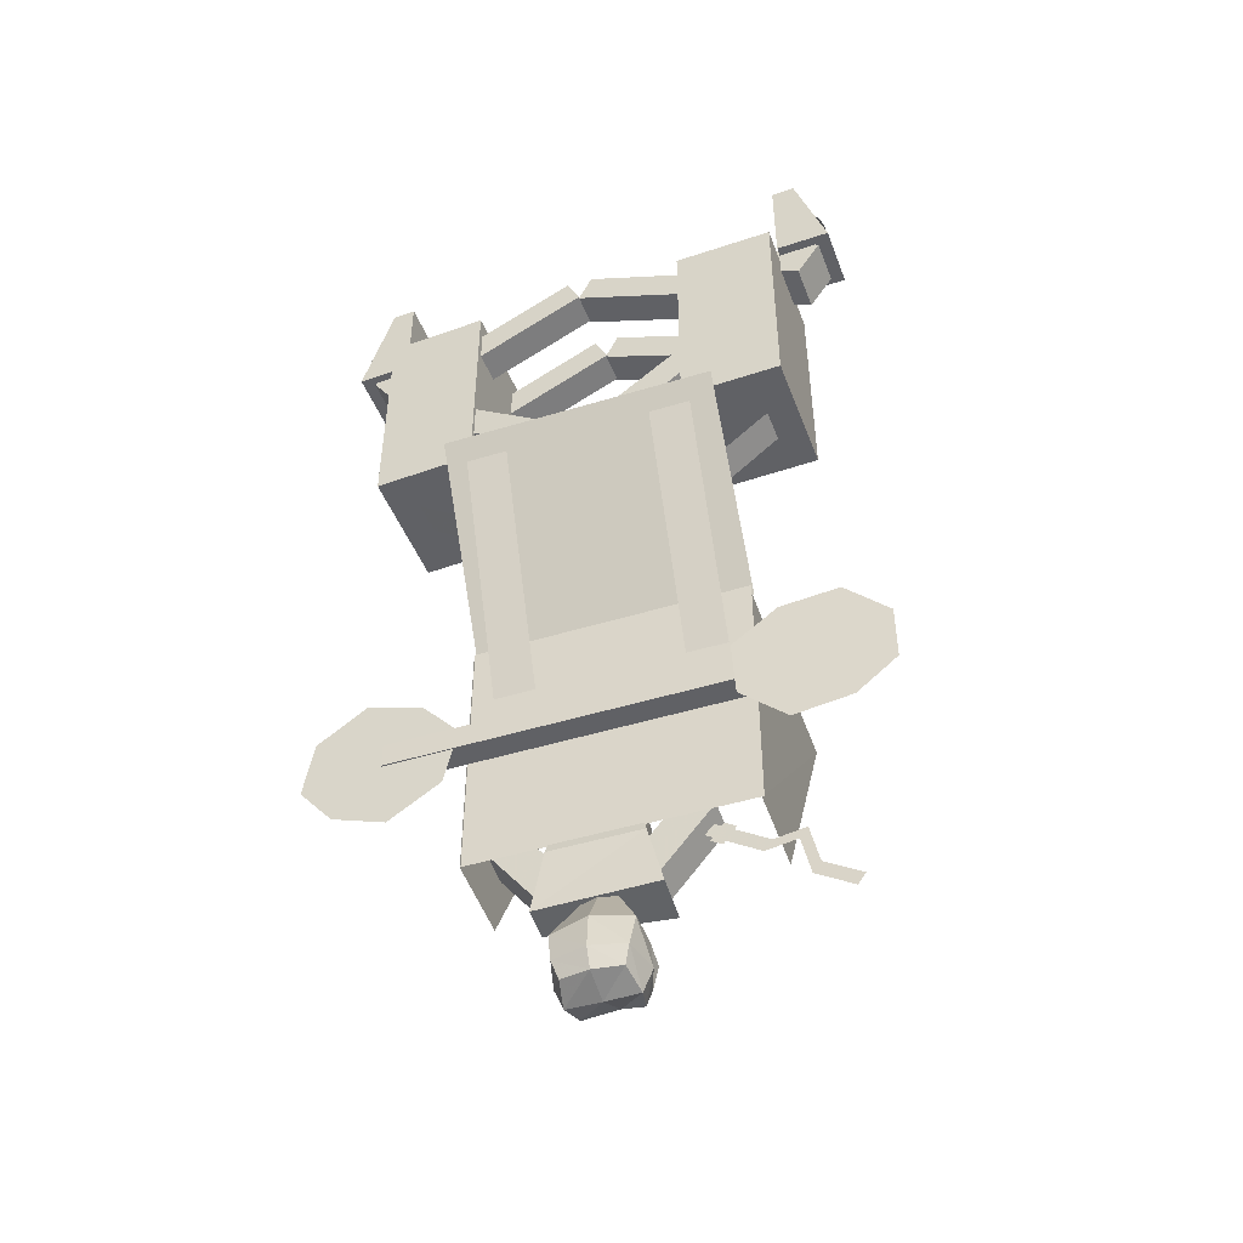
<metadata>
{"format":"obj","ext":"obj","renderer":"f3d","projection":"perspective","resolution":1024,"background":"white","views":[{"elev":-48.8,"azim":18.6,"up":"+Z"}]}
</metadata>
<code>
o Plane.001_Plane.005
v 8.706 2.05 -5.269
v 8.845 2.057 -5.066
v 9.028 2.041 -5.489
v 9.167 2.049 -5.285
f 1 2 4 3
o Plane.012_Plane.013
v 5.524 1.705 -1.815
v 6.246 1.705 -1.815
v 5.524 -0.122 2.481
v 6.246 -0.122 2.481
f 5 6 8 7
o Plane.009_Plane.010
v 11.32 0.8046 9.614
v 11.33 1.689 9.611
v 11.19 0.8069 9.621
v 11.21 1.691 9.618
f 9 10 12 11
o Circle.004
v 11.88 1.349 8.464
v 11.89 1.323 8.433
v 11.9 1.303 8.398
v 11.91 1.291 8.36
v 11.93 1.287 8.32
v 11.94 1.291 8.28
v 11.96 1.304 8.243
v 11.97 1.324 8.208
v 11.99 1.351 8.178
v 12 1.384 8.153
v 12 1.421 8.135
v 12.01 1.462 8.124
v 12.01 1.505 8.12
v 12.01 1.547 8.125
v 12.01 1.587 8.137
v 12 1.625 8.156
v 11.99 1.658 8.182
v 11.98 1.684 8.213
v 11.97 1.704 8.249
v 11.95 1.716 8.287
v 11.94 1.72 8.326
v 11.92 1.716 8.366
v 11.91 1.703 8.404
v 11.9 1.683 8.438
v 11.88 1.656 8.469
v 11.87 1.623 8.494
v 11.87 1.585 8.512
v 11.86 1.545 8.523
v 11.86 1.502 8.526
v 11.86 1.46 8.521
v 11.86 1.419 8.509
v 11.87 1.382 8.49
f 14 15 16 17 18 19 20 21 22 23 24 25 26 27 28 29 30 31 32 33 34 35 36 37 38 39 40 41 42 43 44 13
o Plane.008_Plane.009
v 11.03 1.656 3.603
v 11.01 1.063 3.603
v 9.175 1.713 2.111
v 9.156 1.12 2.111
f 45 46 48 47
o Cube.014_Cube.016
v 11.11 1.785 9.548
v 11.11 1.785 7.656
v 11.08 0.696 7.656
v 11.08 0.696 9.548
v 11.53 1.772 9.548
v 12.09 1.755 7.656
v 12.05 0.6661 7.656
v 11.5 0.6832 9.548
f 53 54 50 49
f 54 55 51 50
f 55 56 52 51
f 56 53 49 52
f 49 50 51 52
f 56 55 54 53
o Cube.013_Cube.015
v 11.2 1.645 8.037
v 10.77 1.658 7.376
v 10.75 0.8676 7.376
v 11.17 0.8546 8.037
v 11.85 1.625 7.615
v 11.43 1.638 6.954
v 11.4 0.8475 6.954
v 11.83 0.8345 7.615
f 61 62 58 57
f 62 63 59 58
f 63 64 60 59
f 64 61 57 60
f 57 58 59 60
f 64 63 62 61
o Cube.009_Cube.010
v 9.711 1.747 4.324
v 9.369 1.757 4.78
v 9.387 2.327 4.78
v 9.728 2.316 4.324
v 7.845 1.804 2.928
v 7.504 1.814 3.384
v 7.521 2.384 3.384
v 7.862 2.373 2.928
f 69 70 66 65
f 70 71 67 66
f 71 72 68 67
f 72 69 65 68
f 65 66 67 68
f 72 71 70 69
o Cube.006_Cube.009
v 9.334 2.397 7.48
v 9.334 2.397 3.25
v 9.268 0.2503 3.25
v 9.268 0.2503 7.48
v 11.12 2.343 7.48
v 11.12 2.343 3.25
v 11.06 0.1956 3.25
v 11.06 0.1956 7.48
v 11.12 2.343 6.07
v 11.12 2.343 4.66
v 9.334 2.397 4.66
v 9.334 2.397 6.07
v 11.06 0.1956 4.66
v 11.06 0.1956 6.07
v 9.268 0.2503 6.07
v 9.268 0.2503 4.66
f 82 78 74 83
f 78 79 75 74
f 86 80 76 87
f 80 77 73 76
f 83 74 75 88
f 85 79 78 82
f 80 86 81 77
f 73 84 87 76
f 79 85 88 75
f 77 81 84 73
f 86 85 82 81
f 84 83 88 87
f 85 86 87 88
f 81 82 83 84
o Plane.006_Plane.007
v 11.52 1.152 -1.658
v 9.71 1.031 -2.511
v 12.27 1.202 -3.464
v 10.56 1.088 -4.32
v 10.5 1.083 -1.838
v 11.56 1.155 -4.105
v 12.27 1.202 -2.406
v 9.766 1.035 -3.59
v 11.04 1.12 -2.989
f 97 96 92 94
f 95 97 94 91
f 89 93 97 95
f 93 90 96 97
o Cube.008
v 3.843 1.203 -2.646
v 3.843 1.203 -3.101
v 11.11 1.203 -3.101
v 11.11 1.203 -2.646
v 3.843 1.614 -2.646
v 3.843 1.614 -3.101
v 11.11 1.614 -3.101
v 11.11 1.614 -2.646
f 103 104 100 99
f 105 102 98 101
f 98 99 100 101
f 105 104 103 102
f 102 103 99 98
f 104 105 101 100
o Plane.002
v 5.141 1.651 -0.4695
v 9.95 1.651 -0.4695
v 5.141 1.651 -5.278
v 9.95 1.651 -5.278
f 106 107 109 108
o Plane
v 7.064 2.619 -6.673
v 7.52 2.619 -6.673
v 7.064 2.709 -6.882
v 7.52 2.709 -6.882
f 110 111 113 112
o Circle
v 6.97 2.725 -7.781
v 6.944 2.725 -7.778
v 6.918 2.726 -7.771
v 6.895 2.726 -7.758
v 6.874 2.727 -7.741
v 6.858 2.727 -7.721
v 6.845 2.728 -7.697
v 6.837 2.729 -7.672
v 6.835 2.73 -7.646
v 6.837 2.731 -7.619
v 6.845 2.732 -7.594
v 6.858 2.733 -7.57
v 6.874 2.734 -7.55
v 6.895 2.735 -7.533
v 6.918 2.735 -7.521
v 6.944 2.735 -7.513
v 6.97 2.735 -7.51
v 6.997 2.735 -7.513
v 7.022 2.735 -7.521
v 7.045 2.735 -7.533
v 7.066 2.734 -7.55
v 7.083 2.733 -7.57
v 7.095 2.732 -7.594
v 7.103 2.731 -7.619
v 7.106 2.73 -7.646
v 7.103 2.729 -7.672
v 7.095 2.728 -7.697
v 7.083 2.727 -7.721
v 7.066 2.727 -7.741
v 7.045 2.726 -7.758
v 7.022 2.726 -7.771
v 6.997 2.725 -7.778
f 115 116 117 118 119 120 121 122 123 124 125 126 127 128 129 130 131 132 133 134 135 136 137 138 139 140 141 142 143 144 145 114
o Cube.004
v 6.753 2.548 -2.34
v 6.753 1.934 -2.317
v 7.1 1.934 -2.317
v 7.1 2.548 -2.34
v 6.753 2.451 -4.879
v 6.753 1.837 -4.855
v 7.1 1.837 -4.855
v 7.1 2.451 -4.879
f 150 151 147 146
f 151 152 148 147
f 152 153 149 148
f 153 150 146 149
f 146 147 148 149
f 153 152 151 150
o Cube.002
v 8.682 2.412 -4.698
v 8.682 1.807 -4.674
v 9.163 1.793 -5.042
v 9.163 2.398 -5.065
v 7.758 2.366 -5.906
v 7.758 1.761 -5.883
v 8.239 1.747 -6.25
v 8.239 2.352 -6.273
f 158 159 155 154
f 159 160 156 155
f 160 161 157 156
f 161 158 154 157
f 154 155 156 157
f 161 160 159 158
o Cube.001
v 6.736 2.521 -4.436
v 6.736 1.801 -4.408
v 7.896 1.801 -4.408
v 7.896 2.521 -4.436
v 6.248 2.326 -6.43
v 6.248 1.756 -6.408
v 8.356 1.731 -6.407
v 8.325 2.563 -6.439
v 6.511 2.697 -5.852
v 6.511 1.623 -5.402
v 8.121 1.623 -5.402
v 8.121 2.697 -5.852
f 170 171 163 162
f 171 172 164 163
f 172 173 165 164
f 173 170 162 165
f 162 163 164 165
f 169 166 170 173
f 168 169 173 172
f 167 168 172 171
f 166 167 171 170
f 169 168 167 166
o Cube
v 7.984 1.524 -7.176
v 8.011 2.505 -7.335
v 6.621 2.505 -7.335
v 6.648 1.524 -7.176
v 7.814 1.551 -8.025
v 7.814 2.487 -8.047
v 6.818 2.487 -8.047
v 6.818 1.551 -8.025
v 8.011 2.073 -7.211
v 6.621 2.073 -7.211
v 7.91 2.034 -8.171
v 6.722 2.034 -8.171
v 7.91 1.438 -7.734
v 7.91 2.5 -7.775
v 6.722 2.5 -7.775
v 6.722 1.438 -7.734
v 6.559 2.05 -7.757
v 8.073 2.05 -7.757
v 7.316 1.359 -7.128
v 7.335 2.901 -7.187
v 7.316 1.457 -8.048
v 7.382 2.635 -7.864
v 7.316 2.033 -8.185
v 7.316 1.305 -7.729
v 7.316 2.589 -7.474
v 7.607 1.863 -6.393
v 7.618 2.292 -6.373
v 7.017 2.292 -6.357
v 7.028 1.863 -6.393
v 7.618 2.101 -6.408
v 7.017 2.101 -6.408
v 7.317 1.792 -6.372
v 7.325 2.349 -6.394
v 7.317 2.102 -6.374
f 174 182 203 199
f 196 185 180 195
f 191 184 179 187
f 198 195 180 188
f 190 185 181 189
f 197 192 177 189
f 188 180 185 190
f 186 178 184 191
f 194 181 185 196
f 176 183 204 201
f 174 186 191 182
f 176 188 190 183
f 194 197 189 181
f 183 190 189 177
f 193 198 188 176
f 182 191 187 175
f 175 187 198 193
f 178 186 197 194
f 192 174 199 205
f 178 194 196 184
f 186 174 192 197
f 187 179 195 198
f 184 196 195 179
f 175 193 206 200
f 207 206 201 204
f 205 207 204 202
f 199 203 207 205
f 203 200 206 207
f 183 177 202 204
f 193 176 201 206
f 177 192 205 202
f 182 175 200 203
o Cube.003
v 5.507 2.399 -5.046
v 5.507 1.794 -5.022
v 5.998 1.807 -4.669
v 5.998 2.412 -4.692
v 6.398 2.352 -6.279
v 6.398 1.747 -6.256
v 6.889 1.76 -5.902
v 6.889 2.365 -5.925
f 212 213 209 208
f 213 214 210 209
f 214 215 211 210
f 215 212 208 211
f 208 209 210 211
f 215 214 213 212
o Cube.005
v 7.534 2.548 -2.34
v 7.534 1.934 -2.317
v 7.88 1.934 -2.317
v 7.88 2.548 -2.34
v 7.534 2.451 -4.879
v 7.534 1.837 -4.855
v 7.88 1.837 -4.855
v 7.88 2.451 -4.879
f 220 221 217 216
f 221 222 218 217
f 222 223 219 218
f 223 220 216 219
f 216 217 218 219
f 223 222 221 220
o Circle.001
v 7.603 2.58 -7.775
v 7.577 2.58 -7.773
v 7.551 2.581 -7.765
v 7.528 2.581 -7.753
v 7.507 2.582 -7.736
v 7.49 2.582 -7.715
v 7.478 2.583 -7.692
v 7.47 2.584 -7.666
v 7.468 2.585 -7.64
v 7.47 2.586 -7.614
v 7.478 2.587 -7.588
v 7.49 2.588 -7.565
v 7.507 2.589 -7.544
v 7.528 2.59 -7.528
v 7.551 2.59 -7.515
v 7.577 2.59 -7.507
v 7.603 2.59 -7.505
v 7.629 2.59 -7.507
v 7.655 2.59 -7.515
v 7.678 2.59 -7.528
v 7.699 2.589 -7.544
v 7.716 2.588 -7.565
v 7.728 2.587 -7.588
v 7.736 2.586 -7.614
v 7.738 2.585 -7.64
v 7.736 2.584 -7.666
v 7.728 2.583 -7.692
v 7.716 2.582 -7.715
v 7.699 2.582 -7.736
v 7.678 2.581 -7.753
v 7.655 2.581 -7.765
v 7.629 2.58 -7.773
f 225 226 227 228 229 230 231 232 233 234 235 236 237 238 239 240 241 242 243 244 245 246 247 248 249 250 251 252 253 254 255 224
o Circle.002
v 6.973 2.738 -7.712
v 6.96 2.738 -7.71
v 6.947 2.739 -7.706
v 6.936 2.739 -7.7
v 6.926 2.739 -7.692
v 6.918 2.739 -7.682
v 6.911 2.74 -7.671
v 6.908 2.74 -7.658
v 6.906 2.741 -7.645
v 6.908 2.741 -7.633
v 6.911 2.742 -7.62
v 6.918 2.742 -7.609
v 6.926 2.743 -7.599
v 6.936 2.743 -7.591
v 6.947 2.743 -7.584
v 6.96 2.743 -7.581
v 6.973 2.743 -7.579
v 6.985 2.743 -7.581
v 6.998 2.743 -7.584
v 7.009 2.743 -7.591
v 7.019 2.743 -7.599
v 7.027 2.742 -7.609
v 7.034 2.742 -7.62
v 7.037 2.741 -7.633
v 7.039 2.741 -7.645
v 7.037 2.74 -7.658
v 7.034 2.74 -7.671
v 7.027 2.739 -7.682
v 7.019 2.739 -7.692
v 7.009 2.739 -7.7
v 6.998 2.739 -7.706
v 6.985 2.738 -7.71
f 257 258 259 260 261 262 263 264 265 266 267 268 269 270 271 272 273 274 275 276 277 278 279 280 281 282 283 284 285 286 287 256
o Circle.003
v 7.596 2.618 -7.707
v 7.584 2.618 -7.706
v 7.571 2.618 -7.702
v 7.56 2.618 -7.696
v 7.55 2.618 -7.688
v 7.542 2.619 -7.678
v 7.535 2.619 -7.666
v 7.532 2.62 -7.654
v 7.53 2.62 -7.641
v 7.532 2.621 -7.628
v 7.535 2.621 -7.616
v 7.542 2.622 -7.604
v 7.55 2.622 -7.594
v 7.56 2.622 -7.586
v 7.571 2.622 -7.58
v 7.584 2.623 -7.576
v 7.596 2.623 -7.575
v 7.609 2.623 -7.576
v 7.622 2.622 -7.58
v 7.633 2.622 -7.586
v 7.643 2.622 -7.594
v 7.651 2.622 -7.604
v 7.658 2.621 -7.616
v 7.661 2.621 -7.628
v 7.663 2.62 -7.641
v 7.661 2.62 -7.654
v 7.658 2.619 -7.666
v 7.651 2.619 -7.678
v 7.643 2.618 -7.688
v 7.633 2.618 -7.696
v 7.622 2.618 -7.702
v 7.609 2.618 -7.706
f 289 290 291 292 293 294 295 296 297 298 299 300 301 302 303 304 305 306 307 308 309 310 311 312 313 314 315 316 317 318 319 288
o Plane.003
v 5.125 5.734 -0.4695
v 5.125 1.66 -0.4695
v 5.125 3.174 -5.278
v 5.125 1.66 -5.278
f 320 321 323 322
o Plane.004
v 9.938 5.676 -0.4585
v 9.909 1.66 -0.4695
v 9.909 3.203 -5.278
v 9.909 1.66 -5.278
f 324 325 327 326
o Plane.005_Plane.006
v 5.156 1.755 -0.5812
v 9.965 1.755 -0.5812
v 5.156 -0.3203 2.895
v 9.965 -0.3203 2.895
f 328 329 331 330
o Plane.007_Plane.008
v 3.483 1.233 -1.6
v 5.139 1.221 -2.722
v 2.458 1.241 -3.268
v 4.017 1.229 -4.378
v 4.464 1.226 -1.935
v 3.058 1.236 -4.011
v 2.618 1.239 -2.222
v 4.918 1.223 -3.78
v 3.75 1.231 -2.989
f 340 339 335 337
f 338 340 337 334
f 332 336 340 338
f 336 333 339 340
o Cube.010_Cube.012
v 9.666 0.2928 4.324
v 9.325 0.3032 4.78
v 9.342 0.8728 4.78
v 9.683 0.8623 4.324
v 7.8 0.3499 2.928
v 7.459 0.3603 3.384
v 7.477 0.9298 3.384
v 7.818 0.9194 2.928
f 345 346 342 341
f 346 347 343 342
f 347 348 344 343
f 348 345 341 344
f 341 342 343 344
f 348 347 346 345
o Cube.011_Cube.013
v 9.442 0.2997 6.382
v 9.676 0.2925 6.901
v 9.694 0.862 6.901
v 9.459 0.8692 6.382
v 7.319 0.3646 7.343
v 7.554 0.3575 7.862
v 7.571 0.927 7.862
v 7.336 0.9341 7.343
f 353 354 350 349
f 354 355 351 350
f 355 356 352 351
f 356 353 349 352
f 349 350 351 352
f 356 355 354 353
o Cube.012_Cube.014
v 9.485 1.71 6.382
v 9.72 1.703 6.901
v 9.737 2.272 6.901
v 9.502 2.279 6.382
v 7.362 1.775 7.343
v 7.597 1.768 7.862
v 7.614 2.337 7.862
v 7.379 2.344 7.343
f 361 362 358 357
f 362 363 359 358
f 363 364 360 359
f 364 361 357 360
f 357 358 359 360
f 364 363 362 361
o Circle.005_Circle.006
v 11.86 0.7762 8.464
v 11.87 0.7495 8.433
v 11.88 0.7296 8.398
v 11.9 0.7175 8.36
v 11.91 0.7135 8.32
v 11.93 0.7179 8.28
v 11.94 0.7305 8.243
v 11.96 0.7507 8.208
v 11.97 0.7778 8.178
v 11.98 0.8108 8.153
v 11.99 0.8484 8.135
v 11.99 0.8891 8.124
v 11.99 0.9315 8.12
v 11.99 0.9737 8.125
v 11.99 1.014 8.137
v 11.98 1.052 8.156
v 11.98 1.084 8.182
v 11.96 1.111 8.213
v 11.95 1.131 8.249
v 11.94 1.143 8.287
v 11.92 1.147 8.326
v 11.91 1.143 8.366
v 11.89 1.13 8.404
v 11.88 1.11 8.438
v 11.87 1.083 8.469
v 11.86 1.05 8.494
v 11.85 1.012 8.512
v 11.84 0.9715 8.523
v 11.84 0.9292 8.526
v 11.84 0.8869 8.521
v 11.84 0.8463 8.509
v 11.85 0.809 8.49
f 366 367 368 369 370 371 372 373 374 375 376 377 378 379 380 381 382 383 384 385 386 387 388 389 390 391 392 393 394 395 396 365
o Circle.006_Circle.007
v 11.92 1.45 8.372
v 11.93 1.441 8.361
v 11.93 1.434 8.349
v 11.93 1.43 8.336
v 11.94 1.428 8.322
v 11.94 1.43 8.308
v 11.95 1.434 8.295
v 11.95 1.441 8.283
v 11.96 1.451 8.273
v 11.96 1.462 8.264
v 11.97 1.475 8.258
v 11.97 1.489 8.254
v 11.97 1.504 8.253
v 11.97 1.518 8.255
v 11.97 1.532 8.259
v 11.96 1.545 8.266
v 11.96 1.556 8.274
v 11.96 1.566 8.285
v 11.95 1.572 8.297
v 11.95 1.577 8.311
v 11.94 1.578 8.324
v 11.94 1.577 8.338
v 11.93 1.572 8.351
v 11.93 1.565 8.363
v 11.92 1.556 8.373
v 11.92 1.544 8.382
v 11.92 1.531 8.388
v 11.92 1.517 8.392
v 11.91 1.503 8.393
v 11.91 1.488 8.392
v 11.92 1.474 8.387
v 11.92 1.461 8.381
f 398 399 400 401 402 403 404 405 406 407 408 409 410 411 412 413 414 415 416 417 418 419 420 421 422 423 424 425 426 427 428 397
o Circle.007_Circle.008
v 11.9 0.869 8.372
v 11.91 0.8597 8.361
v 11.91 0.8529 8.349
v 11.92 0.8487 8.336
v 11.92 0.8473 8.322
v 11.93 0.8488 8.308
v 11.93 0.8532 8.295
v 11.94 0.8602 8.283
v 11.94 0.8695 8.273
v 11.94 0.8809 8.264
v 11.95 0.8939 8.258
v 11.95 0.9079 8.254
v 11.95 0.9225 8.253
v 11.95 0.9371 8.255
v 11.95 0.9512 8.259
v 11.95 0.9641 8.266
v 11.94 0.9753 8.274
v 11.94 0.9846 8.285
v 11.94 0.9914 8.297
v 11.93 0.9956 8.311
v 11.93 0.997 8.324
v 11.92 0.9955 8.338
v 11.92 0.9911 8.351
v 11.91 0.9842 8.363
v 11.91 0.9748 8.373
v 11.9 0.9634 8.382
v 11.9 0.9504 8.388
v 11.9 0.9364 8.392
v 11.9 0.9218 8.393
v 11.9 0.9072 8.392
v 11.9 0.8932 8.387
v 11.9 0.8803 8.381
f 430 431 432 433 434 435 436 437 438 439 440 441 442 443 444 445 446 447 448 449 450 451 452 453 454 455 456 457 458 459 460 429
o Circle.008_Circle.009
v 2.852 1.429 8.464
v 2.842 1.456 8.433
v 2.829 1.476 8.398
v 2.815 1.488 8.36
v 2.801 1.493 8.32
v 2.785 1.488 8.28
v 2.77 1.476 8.243
v 2.756 1.456 8.208
v 2.743 1.429 8.178
v 2.732 1.397 8.153
v 2.723 1.359 8.135
v 2.717 1.319 8.124
v 2.714 1.276 8.12
v 2.713 1.234 8.125
v 2.716 1.193 8.137
v 2.721 1.156 8.156
v 2.729 1.123 8.182
v 2.739 1.096 8.213
v 2.752 1.076 8.249
v 2.766 1.064 8.287
v 2.78 1.059 8.326
v 2.796 1.063 8.366
v 2.811 1.076 8.404
v 2.825 1.095 8.438
v 2.838 1.122 8.469
v 2.849 1.155 8.494
v 2.858 1.192 8.512
v 2.864 1.233 8.523
v 2.868 1.275 8.526
v 2.868 1.318 8.521
v 2.866 1.358 8.509
v 2.86 1.396 8.49
f 462 463 464 465 466 467 468 469 470 471 472 473 474 475 476 477 478 479 480 481 482 483 484 485 486 487 488 489 490 491 492 461
o Circle.009_Circle.010
v 2.882 2.001 8.464
v 2.872 2.028 8.433
v 2.859 2.048 8.398
v 2.845 2.061 8.36
v 2.831 2.065 8.32
v 2.815 2.061 8.28
v 2.8 2.049 8.243
v 2.786 2.029 8.208
v 2.773 2.002 8.178
v 2.762 1.969 8.153
v 2.753 1.932 8.135
v 2.747 1.891 8.124
v 2.743 1.849 8.12
v 2.743 1.807 8.125
v 2.745 1.766 8.137
v 2.751 1.729 8.156
v 2.759 1.696 8.182
v 2.769 1.669 8.213
v 2.782 1.649 8.249
v 2.796 1.636 8.287
v 2.81 1.632 8.326
v 2.826 1.636 8.366
v 2.841 1.648 8.404
v 2.855 1.668 8.438
v 2.868 1.695 8.469
v 2.879 1.728 8.494
v 2.888 1.765 8.512
v 2.894 1.806 8.523
v 2.898 1.848 8.526
v 2.898 1.89 8.521
v 2.896 1.931 8.509
v 2.89 1.968 8.49
f 494 495 496 497 498 499 500 501 502 503 504 505 506 507 508 509 510 511 512 513 514 515 516 517 518 519 520 521 522 523 524 493
o Circle.010_Circle.011
v 3.1 3.967 8.372
v 3.103 3.977 8.361
v 3.103 3.985 8.349
v 3.102 3.991 8.336
v 3.098 3.996 8.322
v 3.093 3.998 8.308
v 3.087 3.997 8.295
v 3.079 3.994 8.283
v 3.07 3.99 8.273
v 3.06 3.983 8.264
v 3.05 3.974 8.258
v 3.04 3.964 8.254
v 3.031 3.953 8.253
v 3.022 3.941 8.255
v 3.014 3.929 8.259
v 3.008 3.917 8.266
v 3.004 3.907 8.274
v 3.001 3.897 8.285
v 3.001 3.889 8.297
v 3.002 3.882 8.311
v 3.005 3.878 8.324
v 3.011 3.876 8.338
v 3.017 3.877 8.351
v 3.025 3.879 8.363
v 3.034 3.884 8.373
v 3.044 3.891 8.382
v 3.054 3.9 8.388
v 3.064 3.91 8.392
v 3.073 3.921 8.393
v 3.082 3.933 8.392
v 3.09 3.945 8.387
v 3.096 3.956 8.381
f 526 527 528 529 530 531 532 533 534 535 536 537 538 539 540 541 542 543 544 545 546 547 548 549 550 551 552 553 554 555 556 525
o Circle.011_Circle.012
v 2.835 1.91 8.372
v 2.832 1.919 8.361
v 2.827 1.926 8.349
v 2.823 1.93 8.336
v 2.817 1.932 8.322
v 2.812 1.93 8.308
v 2.807 1.926 8.295
v 2.802 1.919 8.283
v 2.798 1.91 8.273
v 2.794 1.898 8.264
v 2.791 1.886 8.258
v 2.789 1.872 8.254
v 2.787 1.857 8.253
v 2.787 1.842 8.255
v 2.788 1.828 8.259
v 2.79 1.815 8.266
v 2.793 1.804 8.274
v 2.796 1.795 8.285
v 2.801 1.788 8.297
v 2.805 1.783 8.311
v 2.811 1.782 8.324
v 2.816 1.783 8.338
v 2.821 1.788 8.351
v 2.826 1.795 8.363
v 2.83 1.804 8.373
v 2.834 1.815 8.382
v 2.837 1.828 8.388
v 2.839 1.842 8.392
v 2.841 1.857 8.393
v 2.841 1.871 8.392
v 2.84 1.885 8.387
v 2.838 1.898 8.381
f 558 559 560 561 562 563 564 565 566 567 568 569 570 571 572 573 574 575 576 577 578 579 580 581 582 583 584 585 586 587 588 557
o Cube.015_Cube.017
v 5.371 0.3261 7.48
v 5.371 0.3261 3.25
v 5.484 2.471 3.25
v 5.484 2.471 7.48
v 3.584 0.4195 7.48
v 3.584 0.4195 3.25
v 3.696 2.564 3.25
v 3.696 2.564 7.48
v 3.584 0.4195 6.07
v 3.584 0.4195 4.66
v 5.371 0.3261 4.66
v 5.371 0.3261 6.07
v 3.696 2.564 4.66
v 3.696 2.564 6.07
v 5.484 2.471 6.07
v 5.484 2.471 4.66
f 598 594 590 599
f 594 595 591 590
f 602 596 592 603
f 596 593 589 592
f 599 590 591 604
f 601 595 594 598
f 596 602 597 593
f 589 600 603 592
f 595 601 604 591
f 593 597 600 589
f 602 601 598 597
f 600 599 604 603
f 601 602 603 604
f 597 598 599 600
o Cube.016_Cube.018
v 5.009 0.9847 4.324
v 5.35 0.9669 4.78
v 5.32 0.3979 4.78
v 4.979 0.4157 4.324
v 6.873 0.8873 2.928
v 7.214 0.8695 3.384
v 7.184 0.3005 3.384
v 6.843 0.3183 2.928
f 609 610 606 605
f 610 611 607 606
f 611 612 608 607
f 612 609 605 608
f 605 606 607 608
f 612 611 610 609
o Cube.017_Cube.019
v 5.085 2.437 4.324
v 5.425 2.419 4.78
v 5.396 1.85 4.78
v 5.055 1.868 4.324
v 6.949 2.34 2.928
v 7.289 2.322 3.384
v 7.26 1.753 3.384
v 6.919 1.771 2.928
f 617 618 614 613
f 618 619 615 614
f 619 620 616 615
f 620 617 613 616
f 613 614 615 616
f 620 619 618 617
o Cube.018_Cube.020
v 5.309 2.426 6.382
v 5.074 2.438 6.901
v 5.045 1.869 6.901
v 5.279 1.857 6.382
v 7.43 2.315 7.343
v 7.195 2.327 7.862
v 7.165 1.758 7.862
v 7.4 1.746 7.343
f 625 626 622 621
f 626 627 623 622
f 627 628 624 623
f 628 625 621 624
f 621 622 623 624
f 628 627 626 625
o Cube.019_Cube.021
v 5.235 1.017 6.382
v 5.001 1.029 6.901
v 4.971 0.4599 6.901
v 5.206 0.4476 6.382
v 7.356 0.9058 7.343
v 7.122 0.9181 7.862
v 7.092 0.3491 7.862
v 7.326 0.3368 7.343
f 633 634 630 629
f 634 635 631 630
f 635 636 632 631
f 636 633 629 632
f 629 630 631 632
f 636 635 634 633
o Cube.020_Cube.022
v 3.523 1.118 8.037
v 3.948 1.096 7.376
v 3.989 1.886 7.376
v 3.564 1.908 8.037
v 2.868 1.152 7.615
v 3.293 1.13 6.954
v 3.334 1.92 6.954
v 2.909 1.942 7.615
f 641 642 638 637
f 642 643 639 638
f 643 644 640 639
f 644 641 637 640
f 637 638 639 640
f 644 643 642 641
o Cube.021_Cube.023
v 3.607 0.9767 9.548
v 3.607 0.9767 7.656
v 3.664 2.065 7.656
v 3.664 2.065 9.548
v 3.19 0.9985 9.548
v 2.632 1.028 7.656
v 2.689 2.116 7.656
v 3.247 2.086 9.548
f 649 650 646 645
f 650 651 647 646
f 651 652 648 647
f 652 649 645 648
f 645 646 647 648
f 652 651 650 649
o Plane.010_Plane.011
v 3.695 1.103 3.603
v 3.726 1.696 3.603
v 5.545 1.007 2.111
v 5.576 1.6 2.111
f 653 654 656 655
o Plane.011_Plane.012
v 3.423 1.961 9.614
v 3.389 1.077 9.611
v 3.548 1.956 9.621
v 3.513 1.073 9.618
f 657 658 660 659
o Plane.013_Plane.014
v 8.806 1.694 -1.814
v 9.529 1.694 -1.814
v 8.806 -0.1329 2.481
v 9.529 -0.1329 2.481
f 661 662 664 663
o Plane.014_Plane.015
v 9.183 2.034 -5.681
v 8.98 2.039 -5.542
v 9.403 2.046 -5.36
v 9.2 2.051 -5.221
f 665 666 668 667
o Plane.015_Plane.017
v 9.223 2.036 -5.622
v 9.362 2.044 -5.418
v 9.798 2.021 -6.015
v 9.937 2.029 -5.812
v 10.35 2.029 -5.914
v 10.48 2.037 -5.711
v 10.5 2.006 -6.669
v 10.64 2.014 -6.465
v 11.14 1.992 -7.092
v 11.28 2 -6.889
f 669 670 672 671
f 671 672 674 673
f 673 674 676 675
f 675 676 678 677

</code>
